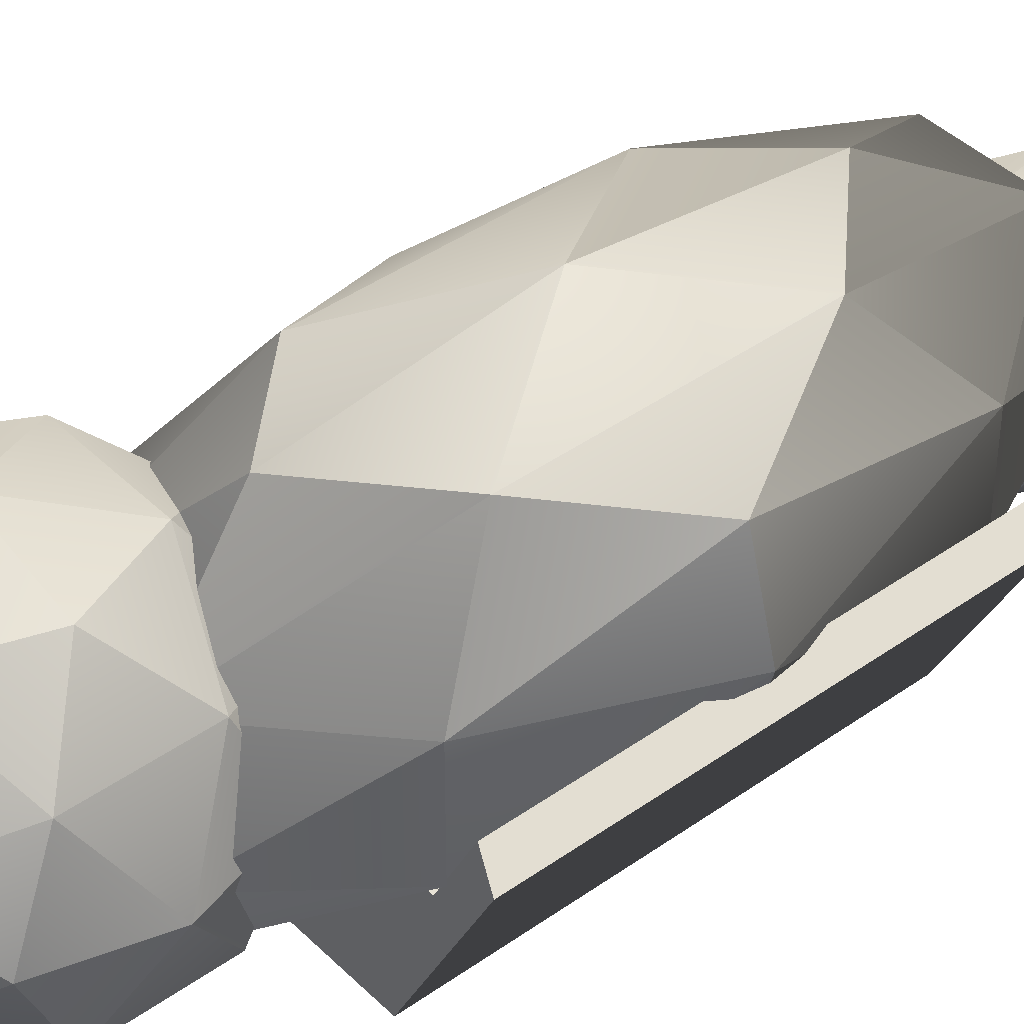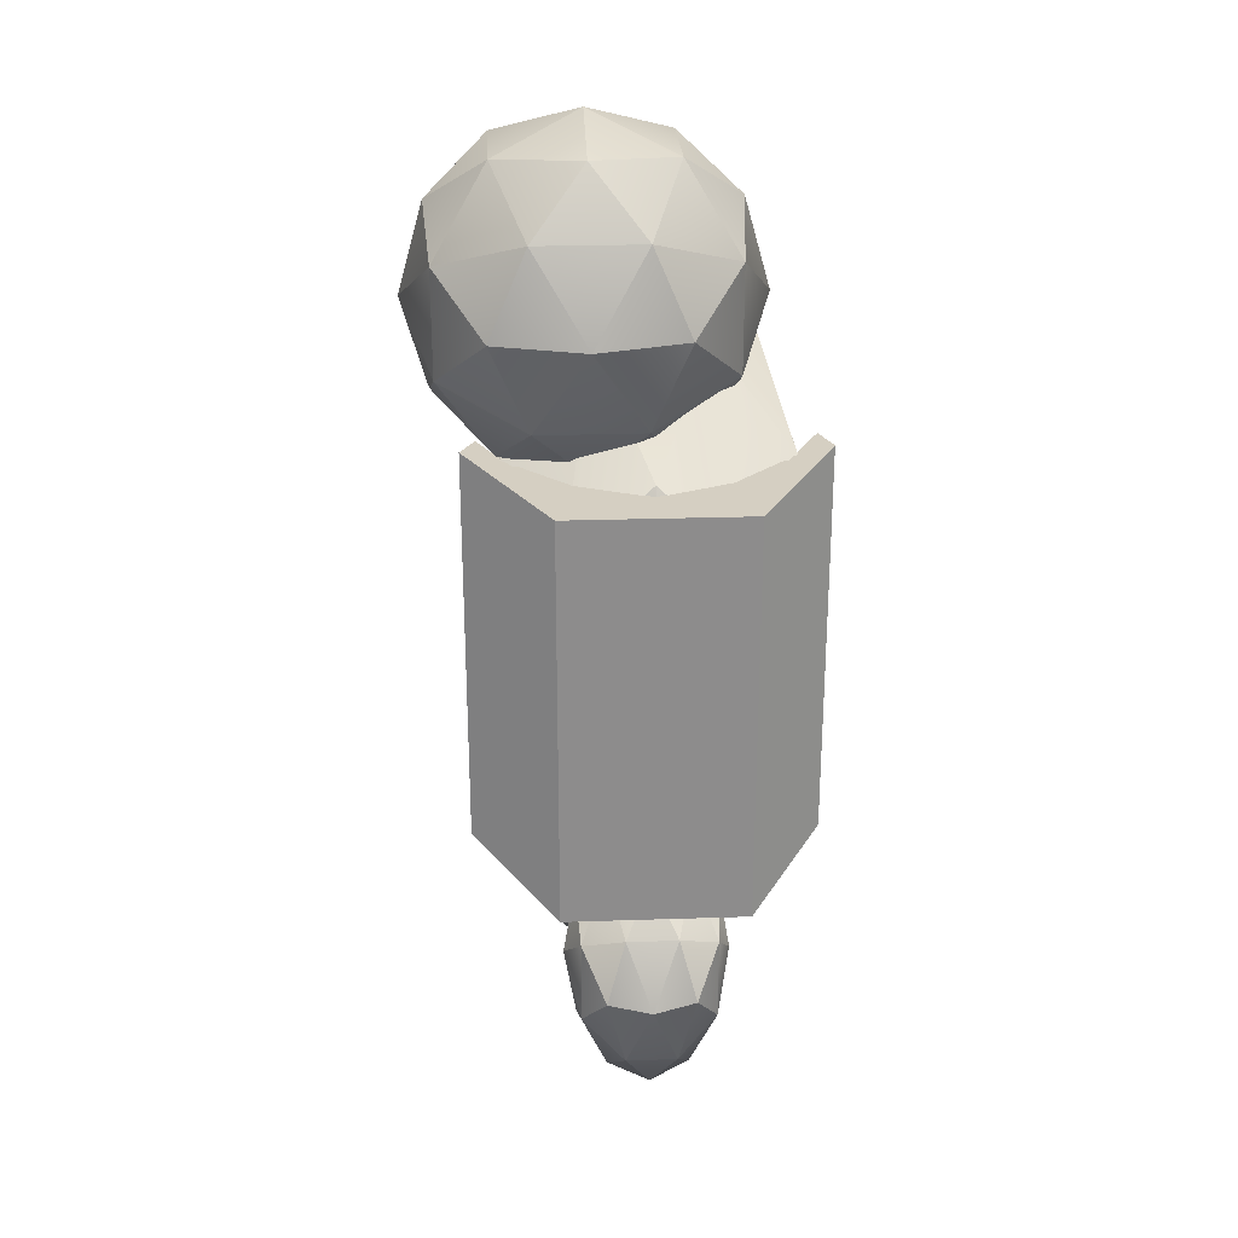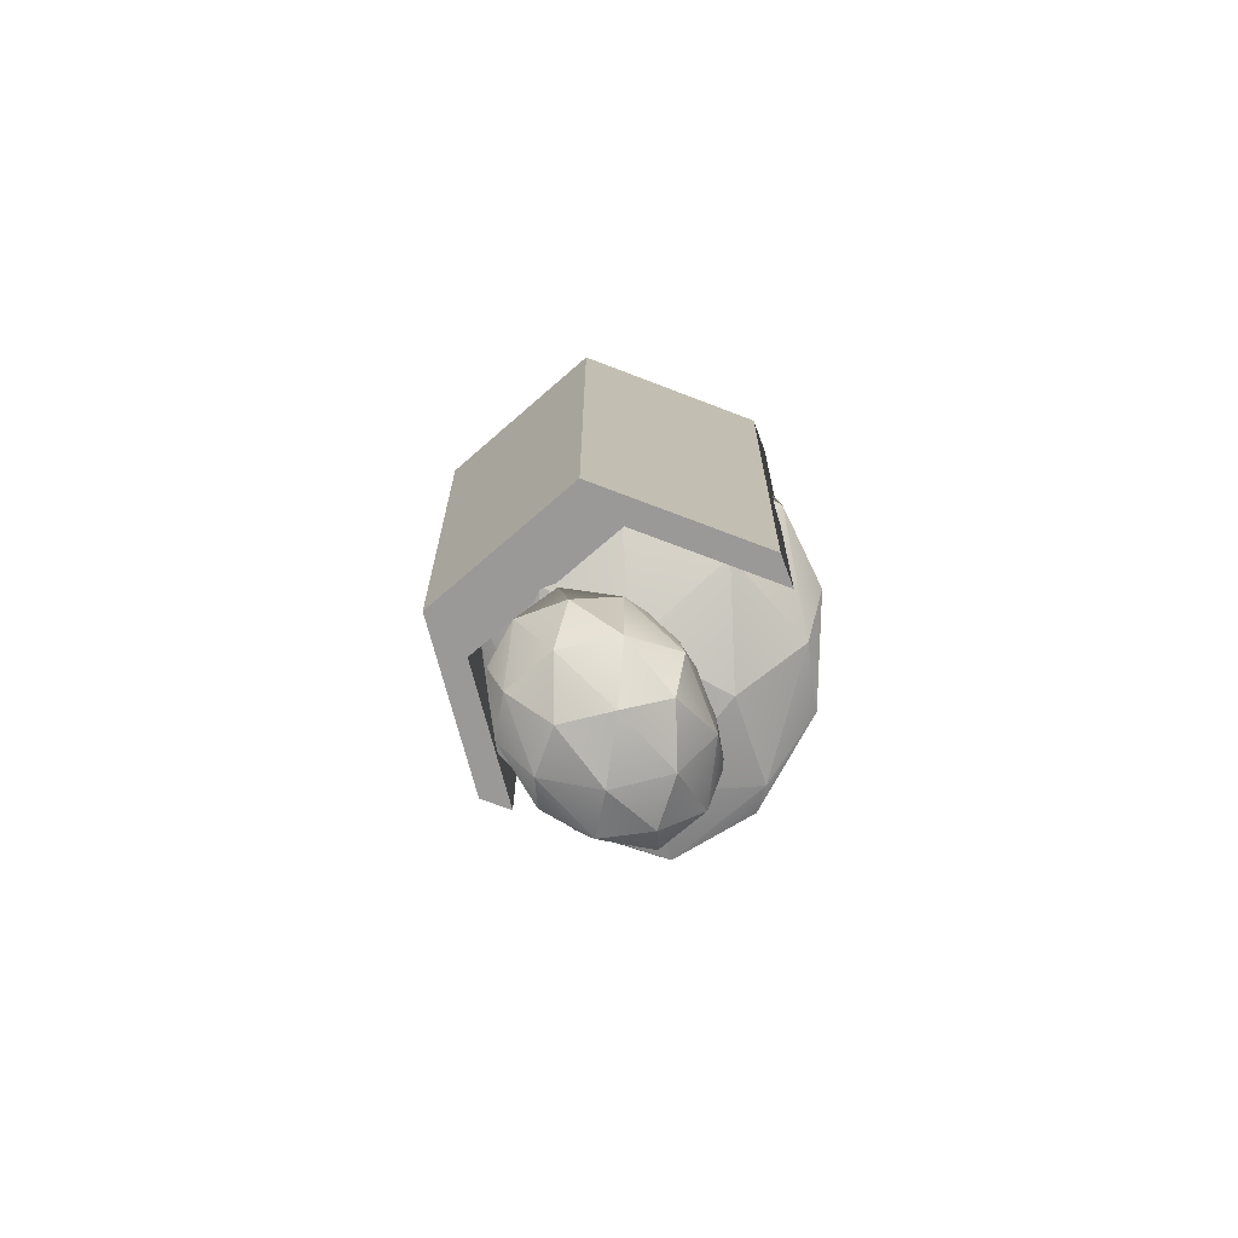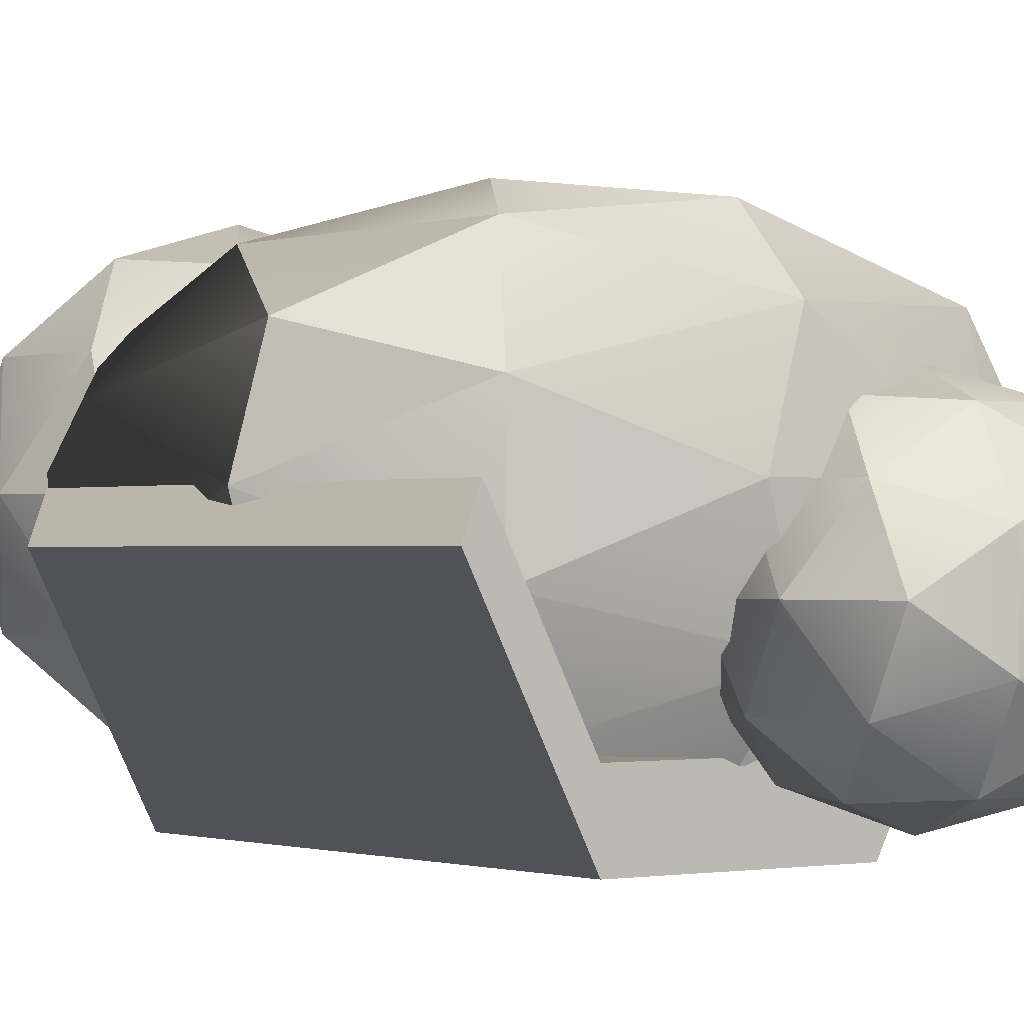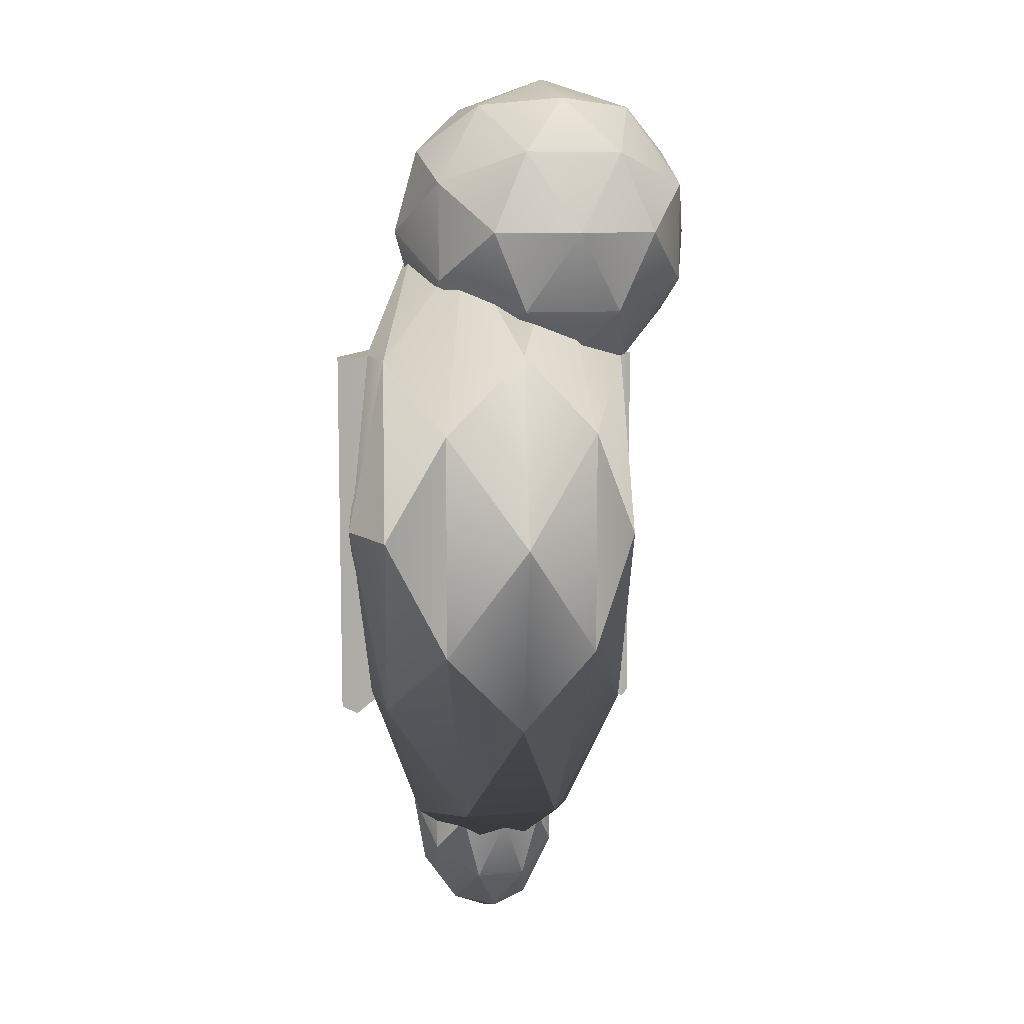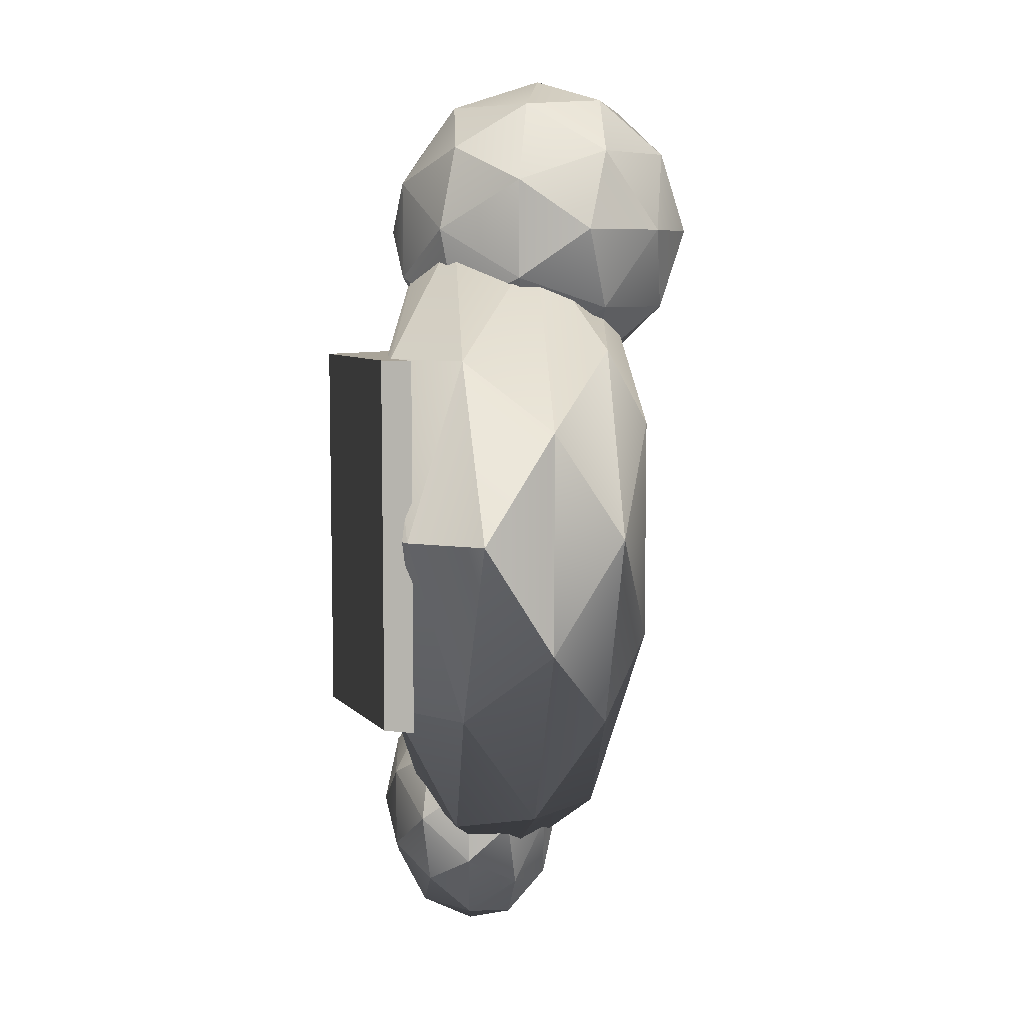
<metadata>
{"format":"obj","ext":"obj","renderer":"f3d","projection":"perspective","resolution":1024,"background":"white","views":[{"elev":41.8,"azim":-130.6,"up":"+Z"},{"elev":25.9,"azim":177.0,"up":"+Y"},{"elev":-69.1,"azim":-138.6,"up":"+Y"},{"elev":-0.6,"azim":-36.9,"up":"+Z"},{"elev":9.0,"azim":-14.1,"up":"+Y"},{"elev":7.3,"azim":-50.7,"up":"+Y"}]}
</metadata>
<code>
v 0.05772 -1.195 1.733e-15
v -0.1 -1.3 1.733e-15
v -0.007295 -1.166 0.15
v 0.05 -0.8163 -0.2427
v -0.007295 -1.166 -0.15
v 0.1427 -0.95 -0.09271
v 0.1552 -0.6 -0.1577
v -0.1 -0.968 0.2552
v 0.05 -0.8163 0.2427
v -0.3427 -0.25 0.09271
v -0.3427 -0.25 -0.09271
v -0.2577 -0.004544 1.733e-15
v 0.1427 -0.95 0.09271
v 0.2 -0.6 1.733e-15
v -0.25 -0.8163 0.2427
v -0.3427 -0.95 0.09271
v -0.3552 -0.6 0.1577
v -0.25 -0.8163 -0.2427
v -0.1927 -1.166 -0.15
v -0.1 -0.968 -0.2552
v -0.3552 -0.6 -0.1577
v -0.25 -0.3837 -0.2427
v -0.1 -0.6 0.3
v -0.25 -0.3837 0.2427
v -0.1 -0.232 0.2552
v 0.1427 -0.25 -0.09271
v 0.1427 -0.25 0.09271
v 0.05772 -0.004544 1.733e-15
v -0.1 -0.232 -0.2552
v -0.1 -0.6 -0.3
v -0.1 0.1 1.733e-15
v -0.007295 -0.03369 0.15
v -0.3427 -0.95 -0.09271
v -0.4 -0.6 1.733e-15
v -0.2577 -1.195 1.733e-15
v -0.1927 -1.166 0.15
v -0.1927 -0.03369 -0.15
v -0.007295 -0.03369 -0.15
v -0.1927 -0.03369 0.15
v 0.05 -0.3837 -0.2427
v 0.1552 -0.6 0.1577
v 0.05 -0.3837 0.2427
f 3 2 1
f 6 5 4
f 7 6 4
f 9 8 3
f 12 11 10
f 14 13 6
f 17 16 15
f 20 19 18
f 11 22 21
f 25 24 23
f 28 27 26
f 30 22 29
f 32 28 31
f 32 27 28
f 34 33 16
f 2 19 5
f 36 16 35
f 30 18 22
f 38 29 37
f 37 22 11
f 18 21 22
f 9 23 8
f 21 33 34
f 31 38 37
f 39 12 10
f 36 35 2
f 20 18 30
f 8 15 36
f 23 24 15
f 39 10 24
f 28 38 31
f 32 31 39
f 10 17 24
f 31 37 12
f 33 35 16
f 7 4 40
f 26 7 40
f 2 5 1
f 35 19 2
f 27 42 41
f 40 30 29
f 24 17 15
f 26 14 7
f 42 32 25
f 8 36 3
f 11 34 10
f 39 31 12
f 42 25 23
f 28 26 38
f 41 13 14
f 19 20 5
f 34 16 17
f 27 32 42
f 14 6 7
f 19 33 18
f 12 37 11
f 1 5 6
f 23 15 8
f 11 21 34
f 21 18 33
f 4 20 30
f 25 32 39
f 13 9 3
f 27 41 14
f 36 2 3
f 36 15 16
f 40 29 38
f 42 23 9
f 13 1 6
f 27 14 26
f 41 9 13
f 29 22 37
f 35 33 19
f 10 34 17
f 4 30 40
f 26 40 38
f 25 39 24
f 3 1 13
f 41 42 9
f 4 5 20
v -0.1789 -1.2 0.07013
v -0.1 -1.2 0.1
v -0.1464 -1.325 0.0618
v -0.175 -0.9977 -0.0382
v -0.1464 -1.075 0.0618
v -0.2214 -1.123 0
v -0.2276 -1.069 -0.1
v -0.1 -1.413 0.005146
v -0.175 -1.402 -0.0382
v 0.02135 -1.277 -0.2
v 0.02135 -1.123 -0.2
v -0.02114 -1.2 -0.2701
v -0.2214 -1.277 0
v -0.25 -1.2 -0.1
v -0.025 -1.402 -0.0382
v 0.02135 -1.277 0
v 0.0276 -1.331 -0.1
v -0.025 -0.9977 -0.0382
v -0.05365 -1.075 0.0618
v -0.1 -0.9873 0.005146
v 0.0276 -1.069 -0.1
v -0.025 -0.9977 -0.1618
v -0.1 -1.45 -0.1
v -0.025 -1.402 -0.1618
v -0.1 -1.413 -0.2051
v -0.2214 -1.123 -0.2
v -0.2214 -1.277 -0.2
v -0.1789 -1.2 -0.2701
v -0.1 -0.9873 -0.2051
v -0.1 -0.95 -0.1
v -0.1 -1.2 -0.3
v -0.1464 -1.325 -0.2618
v 0.02135 -1.123 0
v 0.05 -1.2 -0.1
v -0.02114 -1.2 0.07013
v -0.05365 -1.325 0.0618
v -0.05365 -1.075 -0.2618
v -0.1464 -1.075 -0.2618
v -0.05365 -1.325 -0.2618
v -0.175 -0.9977 -0.1618
v -0.2276 -1.331 -0.1
v -0.175 -1.402 -0.1618
f 45 44 43
f 48 47 46
f 49 48 46
f 51 50 45
f 54 53 52
f 56 55 48
f 59 58 57
f 62 61 60
f 53 64 63
f 67 66 65
f 70 69 68
f 72 64 71
f 74 70 73
f 74 69 70
f 76 75 58
f 44 61 47
f 78 58 77
f 72 60 64
f 80 71 79
f 79 64 53
f 60 63 64
f 51 65 50
f 63 75 76
f 73 80 79
f 81 54 52
f 78 77 44
f 62 60 72
f 50 57 78
f 65 66 57
f 81 52 66
f 70 80 73
f 74 73 81
f 52 59 66
f 73 79 54
f 75 77 58
f 49 46 82
f 68 49 82
f 44 47 43
f 77 61 44
f 69 84 83
f 82 72 71
f 66 59 57
f 68 56 49
f 84 74 67
f 50 78 45
f 53 76 52
f 81 73 54
f 84 67 65
f 70 68 80
f 83 55 56
f 61 62 47
f 76 58 59
f 69 74 84
f 56 48 49
f 61 75 60
f 54 79 53
f 43 47 48
f 65 57 50
f 53 63 76
f 63 60 75
f 46 62 72
f 67 74 81
f 55 51 45
f 69 83 56
f 78 44 45
f 78 57 58
f 82 71 80
f 84 65 51
f 55 43 48
f 69 56 68
f 83 51 55
f 71 64 79
f 77 75 61
f 52 76 59
f 46 72 82
f 68 82 80
f 67 81 66
f 45 43 55
f 83 84 51
f 46 47 62
v 0.2552 0.1577 1.733e-15
v 0.3 0 1.733e-15
v 0.2427 0.09271 0.15
v 0.09271 0.15 -0.2427
v 0.2427 0.09271 -0.15
v 0.15 0.2427 -0.09271
v 6.497e-16 0.2552 -0.1577
v 0.1577 0 0.2552
v 0.09271 0.15 0.2427
v -0.15 -0.2427 0.09271
v -0.15 -0.2427 -0.09271
v -0.2552 -0.1577 1.733e-15
v 0.15 0.2427 0.09271
v 6.497e-16 0.3 1.733e-15
v 0.09271 -0.15 0.2427
v 0.15 -0.2427 0.09271
v 6.497e-16 -0.2552 0.1577
v 0.09271 -0.15 -0.2427
v 0.2427 -0.09271 -0.15
v 0.1577 0 -0.2552
v 6.497e-16 -0.2552 -0.1577
v -0.09271 -0.15 -0.2427
v 6.497e-16 0 0.3
v -0.09271 -0.15 0.2427
v -0.1577 0 0.2552
v -0.15 0.2427 -0.09271
v -0.15 0.2427 0.09271
v -0.2552 0.1577 1.733e-15
v -0.1577 0 -0.2552
v 6.497e-16 0 -0.3
v -0.3 0 1.733e-15
v -0.2427 0.09271 0.15
v 0.15 -0.2427 -0.09271
v 6.497e-16 -0.3 1.733e-15
v 0.2552 -0.1577 1.733e-15
v 0.2427 -0.09271 0.15
v -0.2427 -0.09271 -0.15
v -0.2427 0.09271 -0.15
v -0.2427 -0.09271 0.15
v -0.09271 0.15 -0.2427
v 6.497e-16 0.2552 0.1577
v -0.09271 0.15 0.2427
f 87 86 85
f 90 89 88
f 91 90 88
f 93 92 87
f 96 95 94
f 98 97 90
f 101 100 99
f 104 103 102
f 95 106 105
f 109 108 107
f 112 111 110
f 114 106 113
f 116 112 115
f 116 111 112
f 118 117 100
f 86 103 89
f 120 100 119
f 114 102 106
f 122 113 121
f 121 106 95
f 102 105 106
f 93 107 92
f 105 117 118
f 115 122 121
f 123 96 94
f 120 119 86
f 104 102 114
f 92 99 120
f 107 108 99
f 123 94 108
f 112 122 115
f 116 115 123
f 94 101 108
f 115 121 96
f 117 119 100
f 91 88 124
f 110 91 124
f 86 89 85
f 119 103 86
f 111 126 125
f 124 114 113
f 108 101 99
f 110 98 91
f 126 116 109
f 92 120 87
f 95 118 94
f 123 115 96
f 126 109 107
f 112 110 122
f 125 97 98
f 103 104 89
f 118 100 101
f 111 116 126
f 98 90 91
f 103 117 102
f 96 121 95
f 85 89 90
f 107 99 92
f 95 105 118
f 105 102 117
f 88 104 114
f 109 116 123
f 97 93 87
f 111 125 98
f 120 86 87
f 120 99 100
f 124 113 122
f 126 107 93
f 97 85 90
f 111 98 110
f 125 93 97
f 113 106 121
f 119 117 103
f 94 118 101
f 88 114 124
f 110 124 122
f 109 123 108
f 87 85 97
f 125 126 93
f 88 89 104
v -0.4091 -0.976 -0.05569
v -0.26 -0.976 -0.3437
v -0.387 -0.976 0.002232
v -0.26 -0.976 -0.2431
v 0.06 -0.976 -0.2431
v 0.06 -0.976 -0.3437
v 0.1831 -0.976 -0.005384
v 0.2091 -0.976 -0.05569
v -0.387 -0.25 0.002232
v -0.4091 -0.25 -0.05569
v 0.1831 -0.25 -0.005384
v 0.1215 -0.25 -0.1242
v 0.1215 -0.448 -0.1242
v 0.06 -0.448 -0.2431
v 0.2091 -0.25 -0.05569
v -0.26 -0.448 -0.2431
v -0.3235 -0.448 -0.1204
v -0.3235 -0.25 -0.1204
v -0.26 -0.25 -0.3437
v 0.1215 -0.448 -0.1204
v 0.06 -0.25 -0.3437
v 0.1215 -0.25 -0.1204
f 127 128 129
f 130 129 128
f 131 130 128
f 132 131 128
f 133 131 132
f 134 133 132
f 129 135 127
f 136 127 135
f 137 138 133
f 139 133 138
f 140 133 139
f 131 133 140
f 141 137 134
f 133 134 137
f 140 142 131
f 130 131 142
f 142 143 130
f 130 143 129
f 129 143 135
f 144 135 143
f 136 145 127
f 128 127 145
f 143 142 146
f 140 146 142
f 139 146 140
f 145 147 128
f 132 128 147
f 147 138 141
f 137 141 138
f 138 147 148
f 147 145 148
f 148 145 144
f 144 145 135
f 136 135 145
f 147 141 132
f 134 132 141
f 148 146 138
f 139 138 146
f 144 143 148
f 146 148 143

</code>
